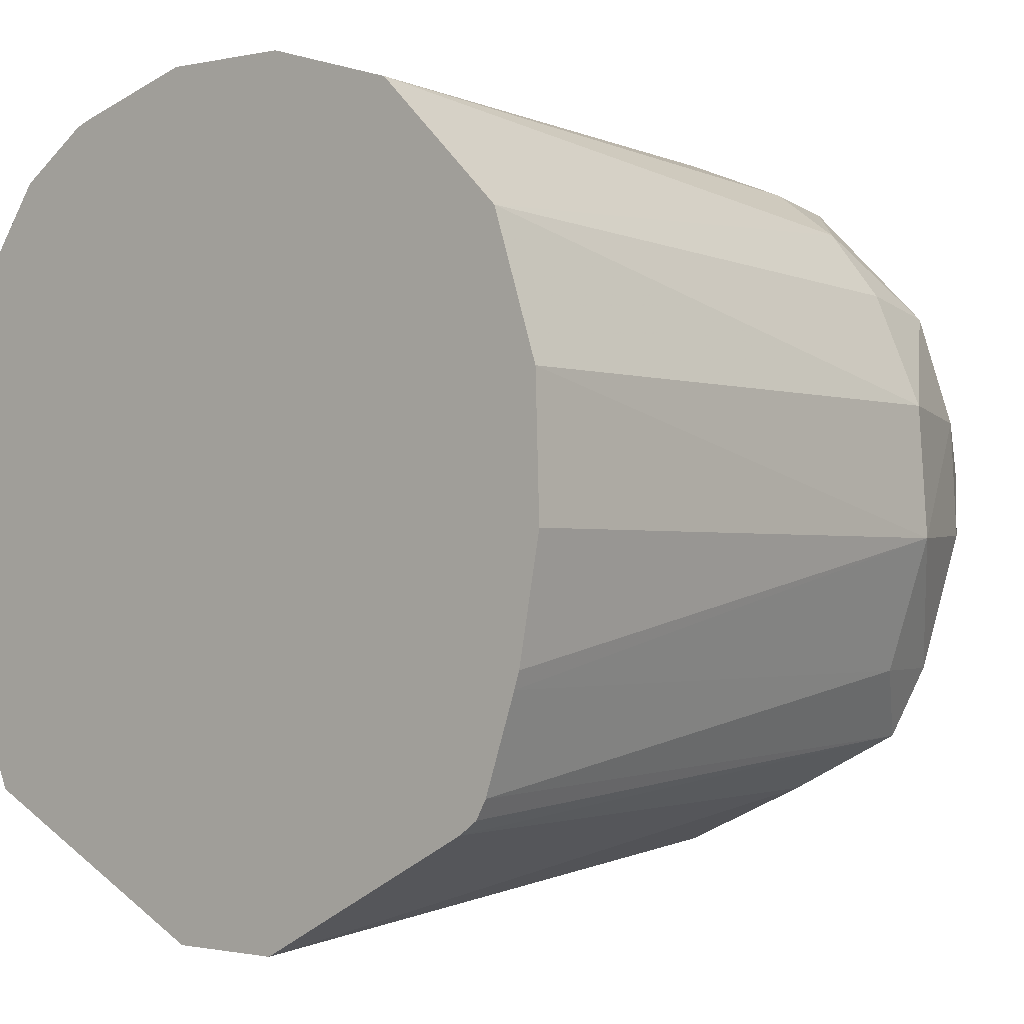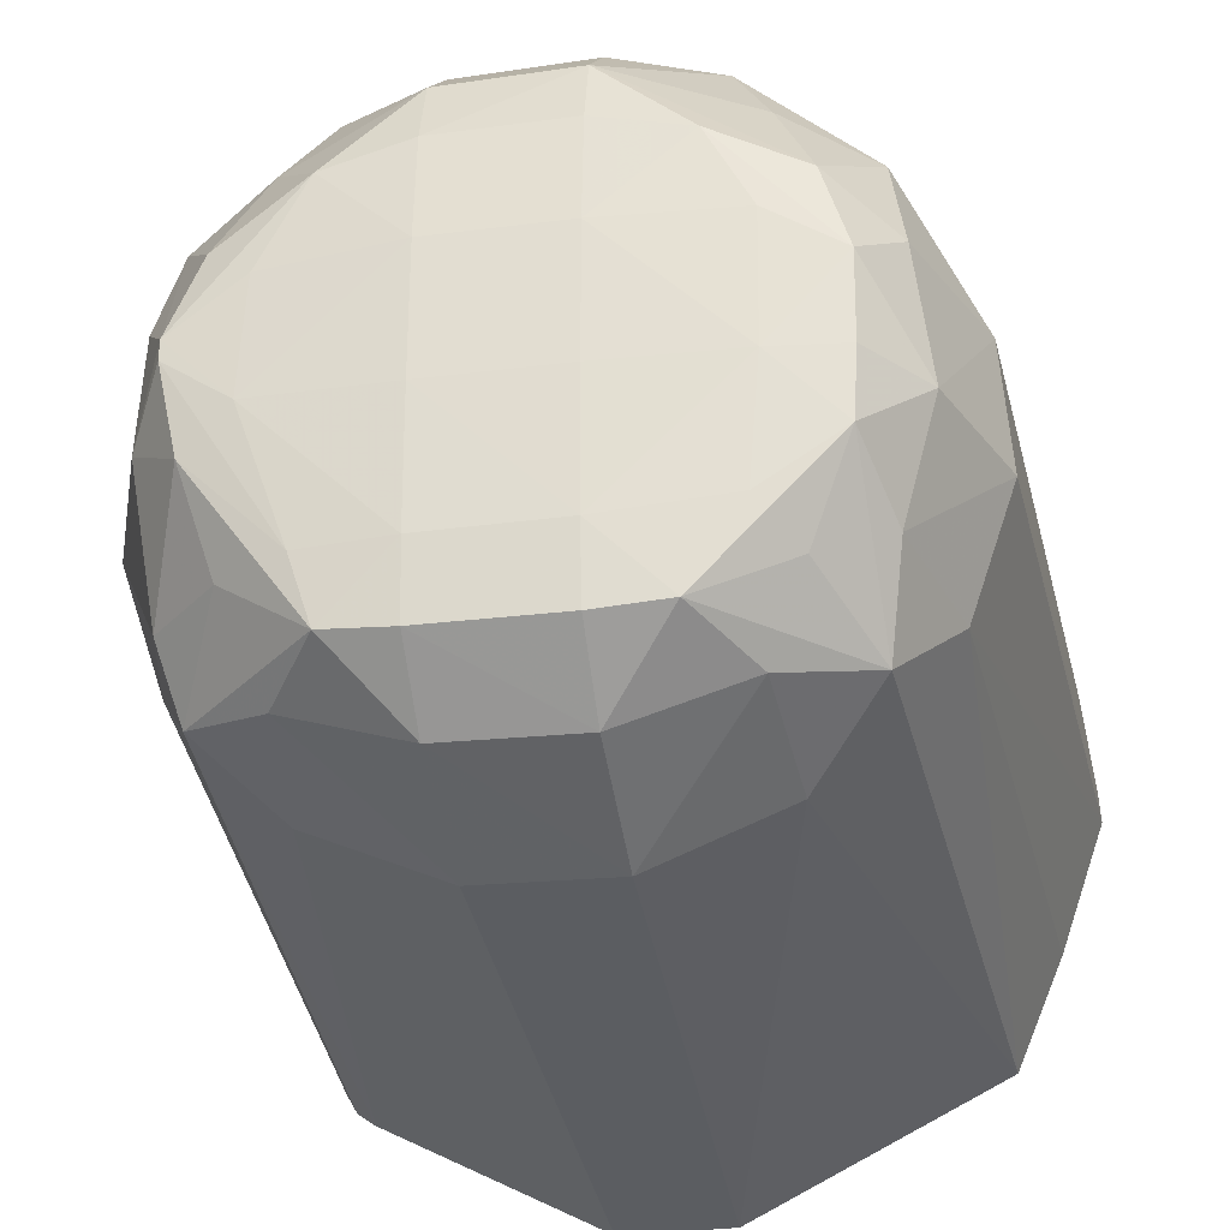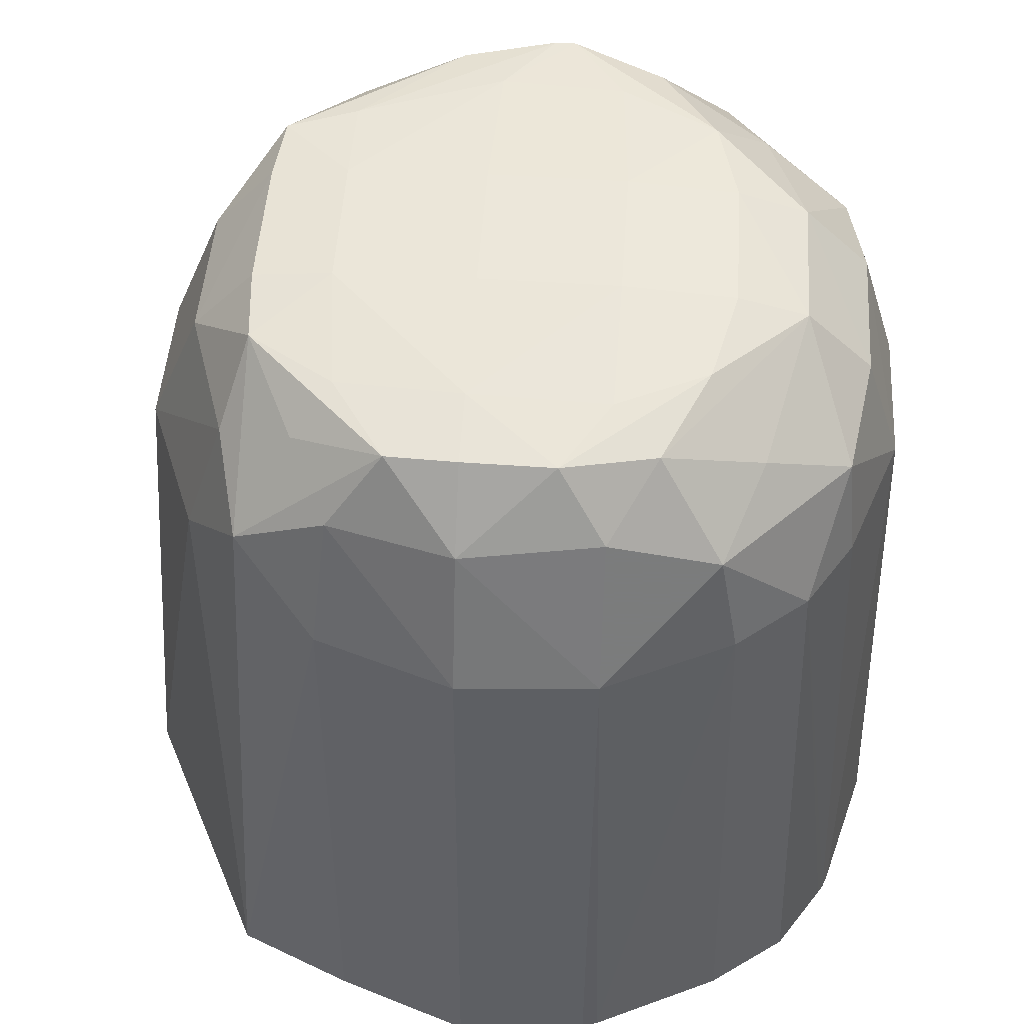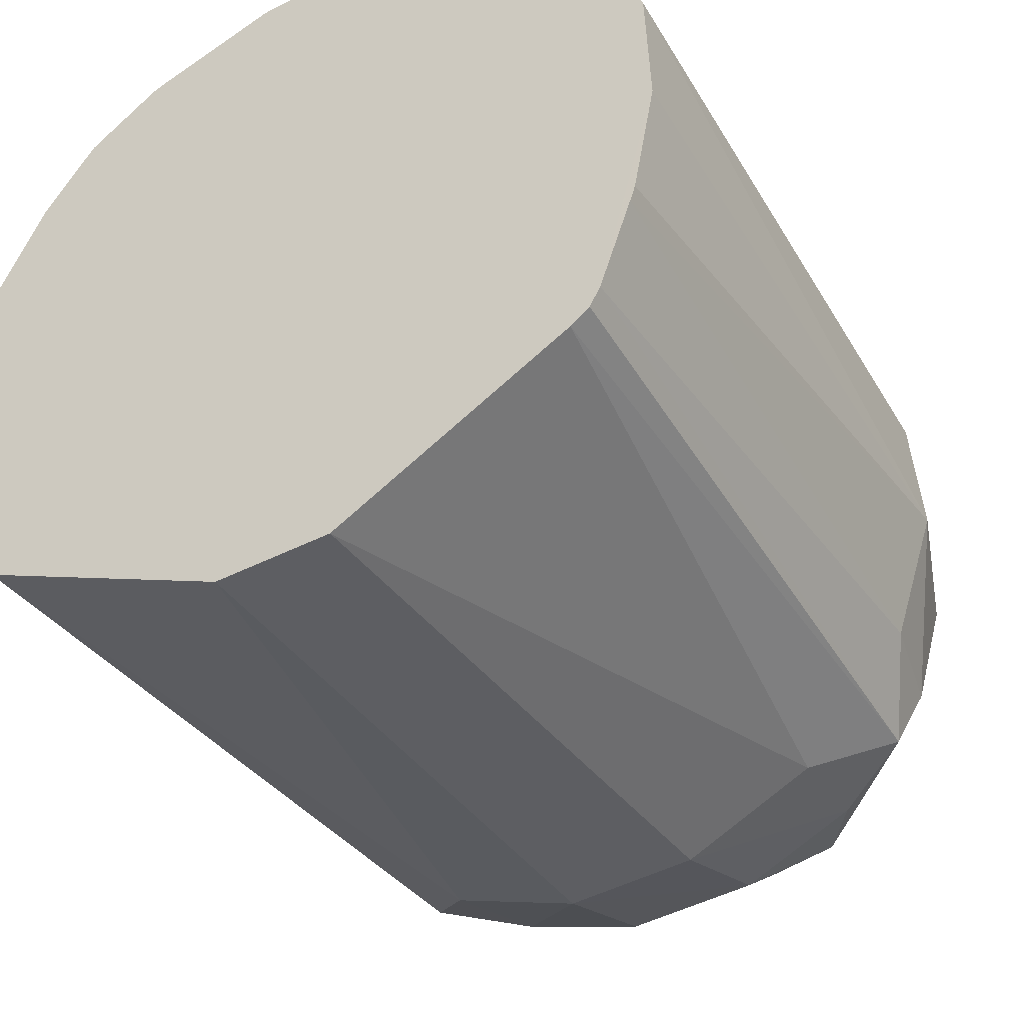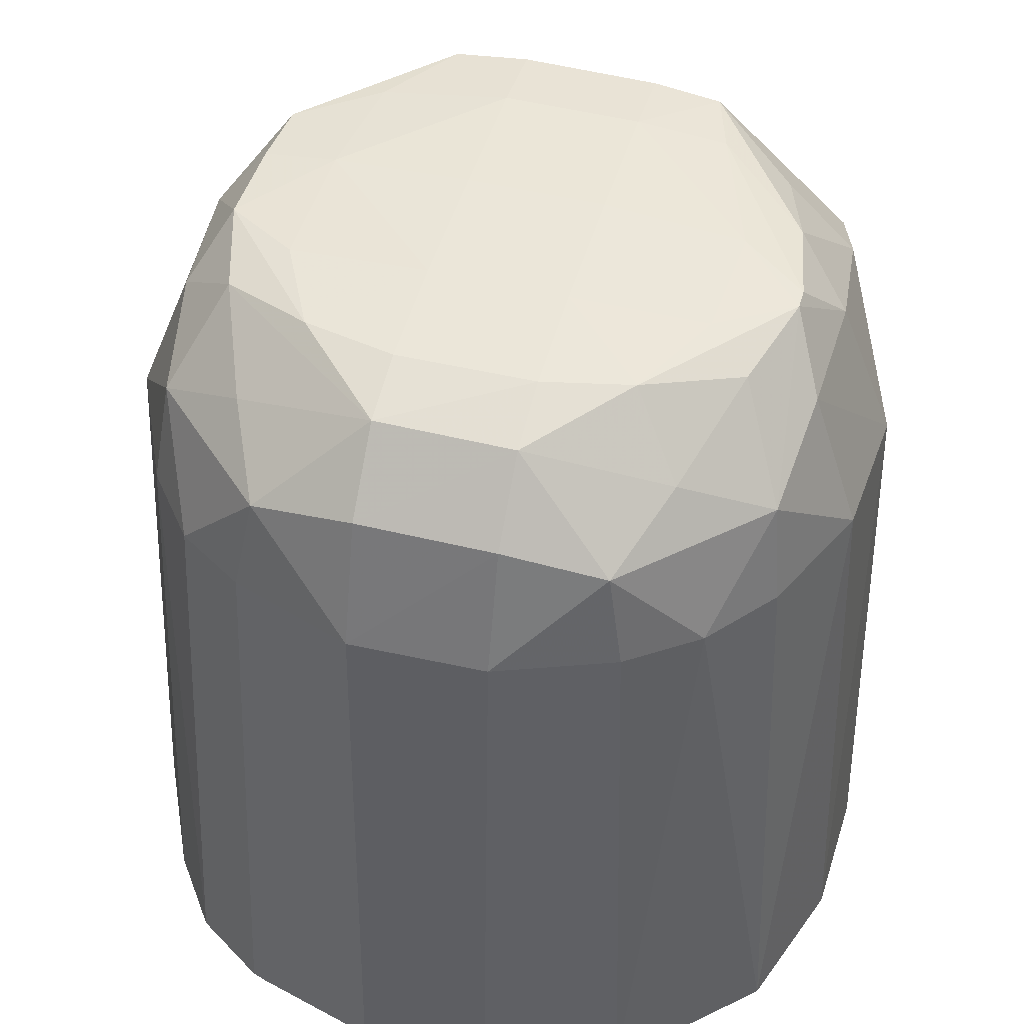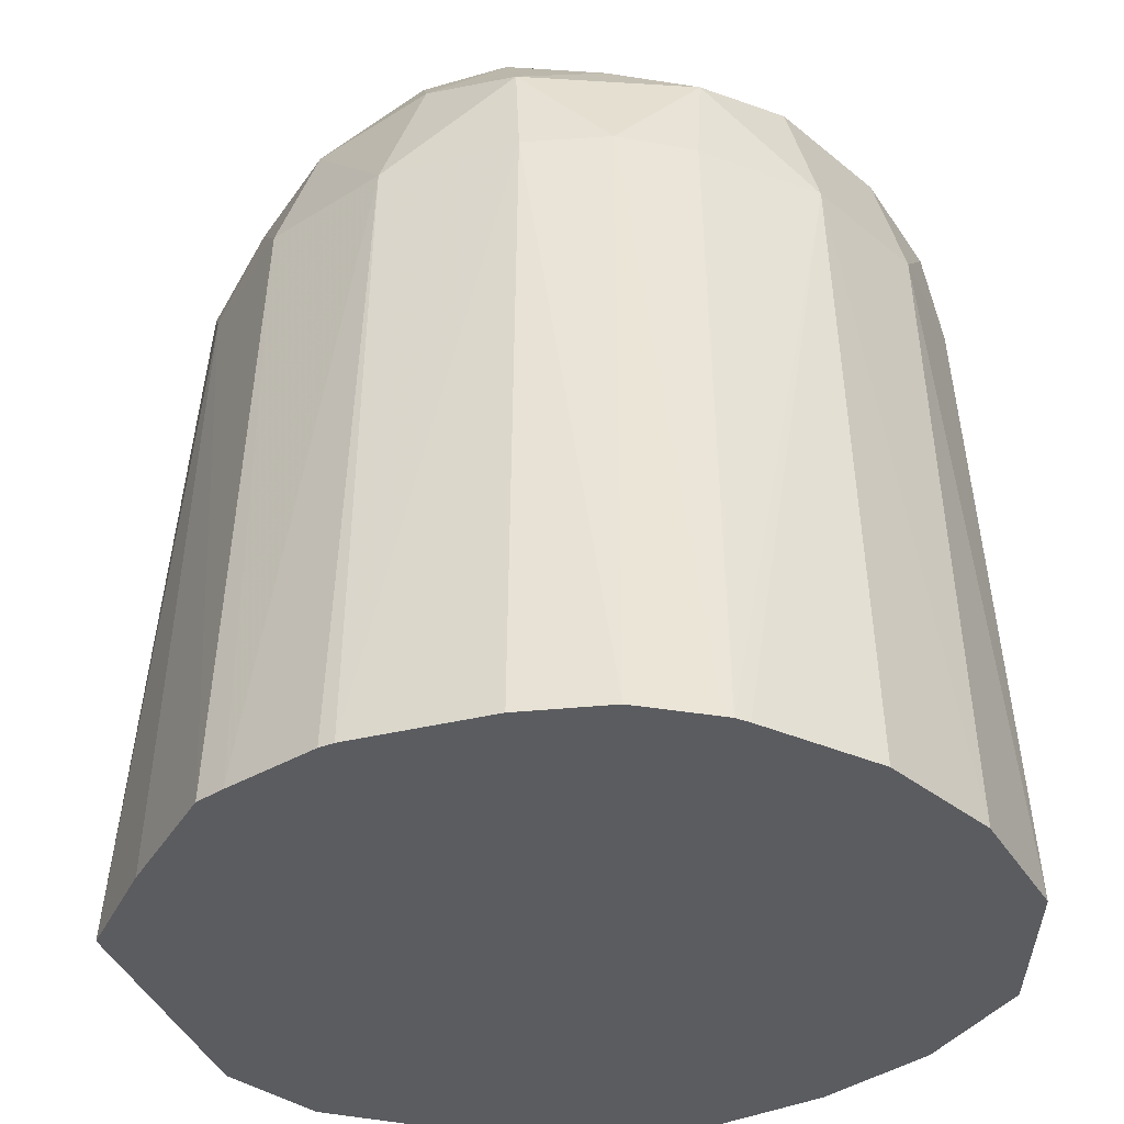
<metadata>
{"format":"obj","ext":"obj","renderer":"f3d","projection":"perspective","resolution":1024,"background":"white","views":[{"elev":-1.6,"azim":-139.0,"up":"+Y"},{"elev":-30.4,"azim":10.4,"up":"+Y"},{"elev":52.9,"azim":94.0,"up":"+Z"},{"elev":-43.8,"azim":-149.1,"up":"+Y"},{"elev":47.2,"azim":-164.4,"up":"+Z"},{"elev":-34.9,"azim":133.9,"up":"+Z"}]}
</metadata>
<code>
v -0.02768 0.02444 0.006448
v -0.0292 0.02525 0.006448
v -0.02978 0.02694 0.006447
v -0.02692 0.02444 0.006448
v -0.02684 0.02482 0.01056
v -0.02772 0.02484 0.01056
v -0.0286 0.02524 0.01056
v -0.02932 0.02533 0.006448
v -0.02906 0.02559 0.01103
v -0.02975 0.02782 0.006448
v -0.02945 0.02872 0.006448
v -0.02861 0.02954 0.006448
v -0.02772 0.0298 0.006448
v -0.02684 0.02982 0.006448
v -0.026 0.02958 0.006448
v -0.02591 0.02955 0.006448
v -0.02586 0.02952 0.006448
v -0.02542 0.02924 0.006448
v -0.02507 0.02875 0.006448
v -0.02504 0.02869 0.006448
v -0.02467 0.02792 0.006448
v -0.02465 0.02782 0.006448
v -0.02458 0.02715 0.006448
v -0.02457 0.02694 0.006448
v -0.02488 0.02606 0.006448
v -0.0252 0.0253 0.006448
v -0.02939 0.02546 0.006448
v -0.0296 0.02606 0.006448
v -0.02963 0.02617 0.006448
v -0.02964 0.02694 0.01056
v -0.02596 0.02517 0.01056
v -0.02603 0.02543 0.0114
v -0.02684 0.02516 0.01144
v -0.02772 0.02519 0.01144
v -0.02851 0.02547 0.01137
v -0.02816 0.02562 0.01188
v -0.02874 0.02606 0.01166
v -0.02919 0.02606 0.01122
v -0.02935 0.02606 0.01056
v -0.02958 0.02782 0.01056
v -0.02925 0.02857 0.01056
v -0.0289 0.02901 0.01056
v -0.02846 0.02932 0.01056
v -0.02772 0.02961 0.01056
v -0.02684 0.02963 0.01056
v -0.02604 0.02935 0.01056
v -0.0256 0.02907 0.01056
v -0.02525 0.02863 0.01056
v -0.02487 0.02782 0.01056
v -0.02481 0.02694 0.01056
v -0.0251 0.02606 0.01056
v -0.02546 0.02556 0.01108
v -0.02929 0.02697 0.01151
v -0.02926 0.02775 0.01148
v -0.02637 0.0256 0.01189
v -0.02684 0.02556 0.01191
v -0.02772 0.02557 0.0119
v -0.02772 0.02606 0.01196
v -0.0283 0.02606 0.01191
v -0.02893 0.0267 0.01185
v -0.02918 0.02847 0.01121
v -0.02836 0.02926 0.01119
v -0.02772 0.02937 0.01135
v -0.02684 0.02938 0.01137
v -0.02616 0.02928 0.01121
v -0.02534 0.02851 0.01124
v -0.02523 0.02781 0.0115
v -0.02513 0.02694 0.01144
v -0.02535 0.02614 0.0114
v -0.02551 0.02649 0.01188
v -0.02578 0.02591 0.01167
v -0.02905 0.02729 0.01189
v -0.02905 0.02742 0.01189
v -0.02603 0.02614 0.01191
v -0.02684 0.02606 0.01197
v -0.02772 0.02694 0.01198
v -0.02862 0.02697 0.01192
v -0.02886 0.02801 0.01179
v -0.02861 0.02871 0.01149
v -0.02772 0.02895 0.01179
v -0.02684 0.02896 0.01181
v -0.02591 0.02874 0.01152
v -0.02565 0.0281 0.01183
v -0.02548 0.02751 0.0119
v -0.02549 0.02694 0.0119
v -0.02596 0.02694 0.01195
v -0.02858 0.02775 0.01192
v -0.02828 0.02837 0.01191
v -0.02684 0.02694 0.01198
v -0.02772 0.02782 0.01198
v -0.02772 0.02851 0.01193
v -0.02684 0.02852 0.01193
v -0.02624 0.02838 0.01191
v -0.02595 0.02781 0.01194
v -0.02684 0.02782 0.01198
f 1 2 3
f 1 3 4
f 1 4 5
f 1 5 6
f 1 6 7
f 1 7 2
f 2 8 3
f 2 7 9
f 2 9 8
f 3 10 11
f 3 11 12
f 3 12 13
f 3 13 14
f 3 14 15
f 3 15 16
f 3 16 17
f 3 17 18
f 3 18 19
f 3 19 20
f 3 20 21
f 3 21 22
f 3 22 23
f 3 23 24
f 3 24 25
f 3 25 26
f 3 26 4
f 3 8 27
f 3 27 28
f 3 28 29
f 3 29 30
f 3 30 10
f 4 26 31
f 4 31 5
f 5 31 32
f 5 32 33
f 5 33 34
f 5 34 6
f 6 34 35
f 6 35 9
f 6 9 7
f 8 9 27
f 9 35 36
f 9 36 37
f 9 37 38
f 9 38 39
f 9 39 27
f 10 30 40
f 10 40 11
f 11 40 41
f 11 41 42
f 11 42 12
f 12 42 43
f 12 43 44
f 12 44 13
f 13 44 45
f 13 45 14
f 14 45 15
f 15 45 16
f 16 45 46
f 16 46 47
f 16 47 17
f 17 47 18
f 18 47 48
f 18 48 19
f 19 48 20
f 20 48 21
f 21 48 49
f 21 49 22
f 22 49 23
f 23 49 50
f 23 50 24
f 24 50 51
f 24 51 25
f 25 51 26
f 26 51 52
f 26 52 31
f 27 39 28
f 28 39 30
f 28 30 29
f 30 39 38
f 30 38 53
f 30 53 54
f 30 54 40
f 31 52 32
f 32 52 55
f 32 55 33
f 33 55 56
f 33 56 57
f 33 57 34
f 34 57 36
f 34 36 35
f 36 57 58
f 36 58 59
f 36 59 60
f 36 60 37
f 37 60 38
f 38 60 53
f 40 54 61
f 40 61 41
f 41 61 42
f 42 61 62
f 42 62 43
f 43 62 44
f 44 62 63
f 44 63 45
f 45 63 64
f 45 64 65
f 45 65 46
f 46 65 47
f 47 65 66
f 47 66 48
f 48 66 49
f 49 66 67
f 49 67 68
f 49 68 50
f 50 68 69
f 50 69 51
f 51 69 52
f 52 69 70
f 52 70 71
f 52 71 55
f 53 60 72
f 53 72 73
f 53 73 54
f 54 73 61
f 55 70 74
f 55 74 75
f 55 75 56
f 55 71 70
f 56 75 58
f 56 58 57
f 58 75 76
f 58 76 77
f 58 77 59
f 59 72 60
f 59 77 72
f 61 73 78
f 61 78 79
f 61 79 62
f 62 79 80
f 62 80 63
f 63 80 64
f 64 80 81
f 64 81 65
f 65 81 82
f 65 82 66
f 66 82 83
f 66 83 67
f 67 83 84
f 67 84 68
f 68 84 85
f 68 85 70
f 68 70 69
f 70 85 86
f 70 86 74
f 72 77 73
f 73 77 87
f 73 87 88
f 73 88 78
f 74 86 75
f 75 86 89
f 75 89 76
f 76 89 95
f 76 95 90
f 76 90 77
f 77 90 87
f 78 88 79
f 79 88 80
f 80 88 91
f 80 91 81
f 81 83 82
f 81 91 92
f 81 92 93
f 81 93 83
f 83 93 84
f 84 93 94
f 84 94 86
f 84 86 85
f 86 94 95
f 86 95 89
f 87 90 88
f 88 90 91
f 90 92 91
f 90 95 92
f 92 95 93
f 93 95 94

</code>
